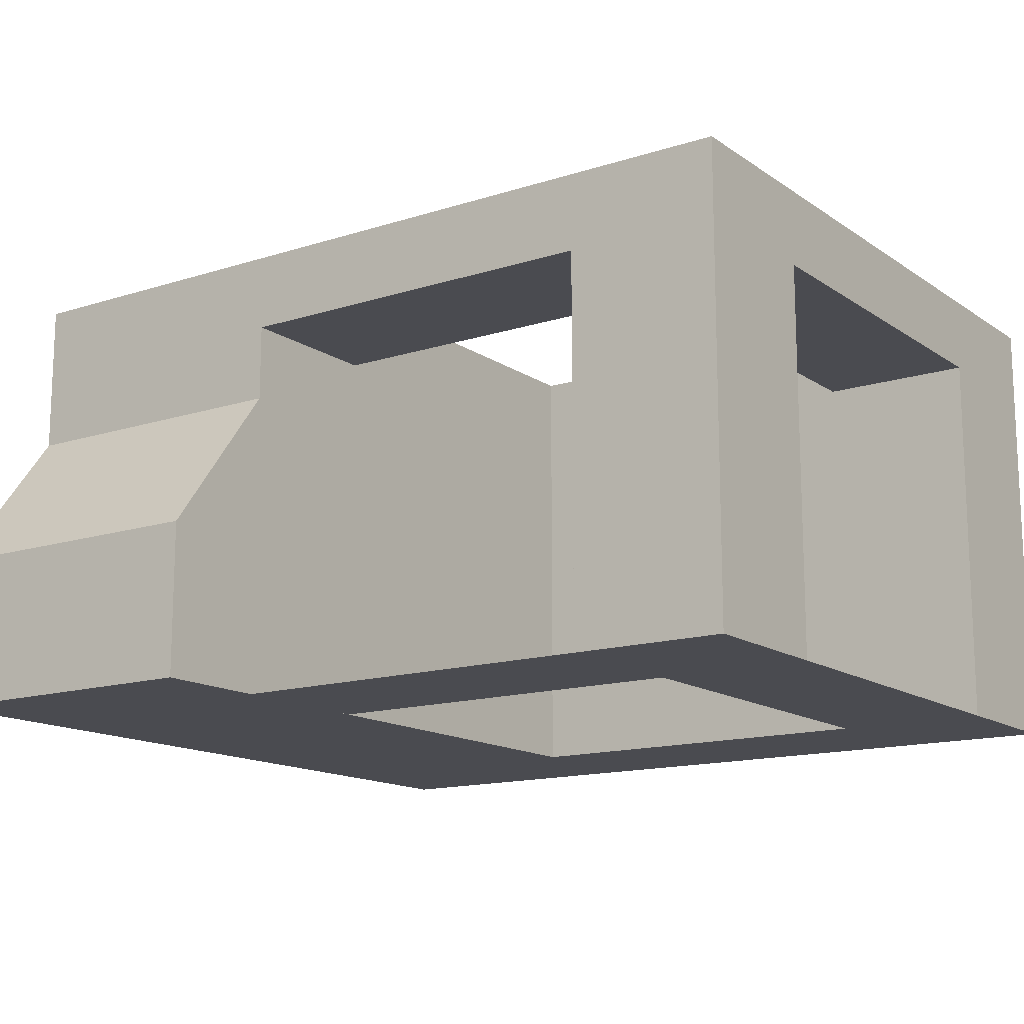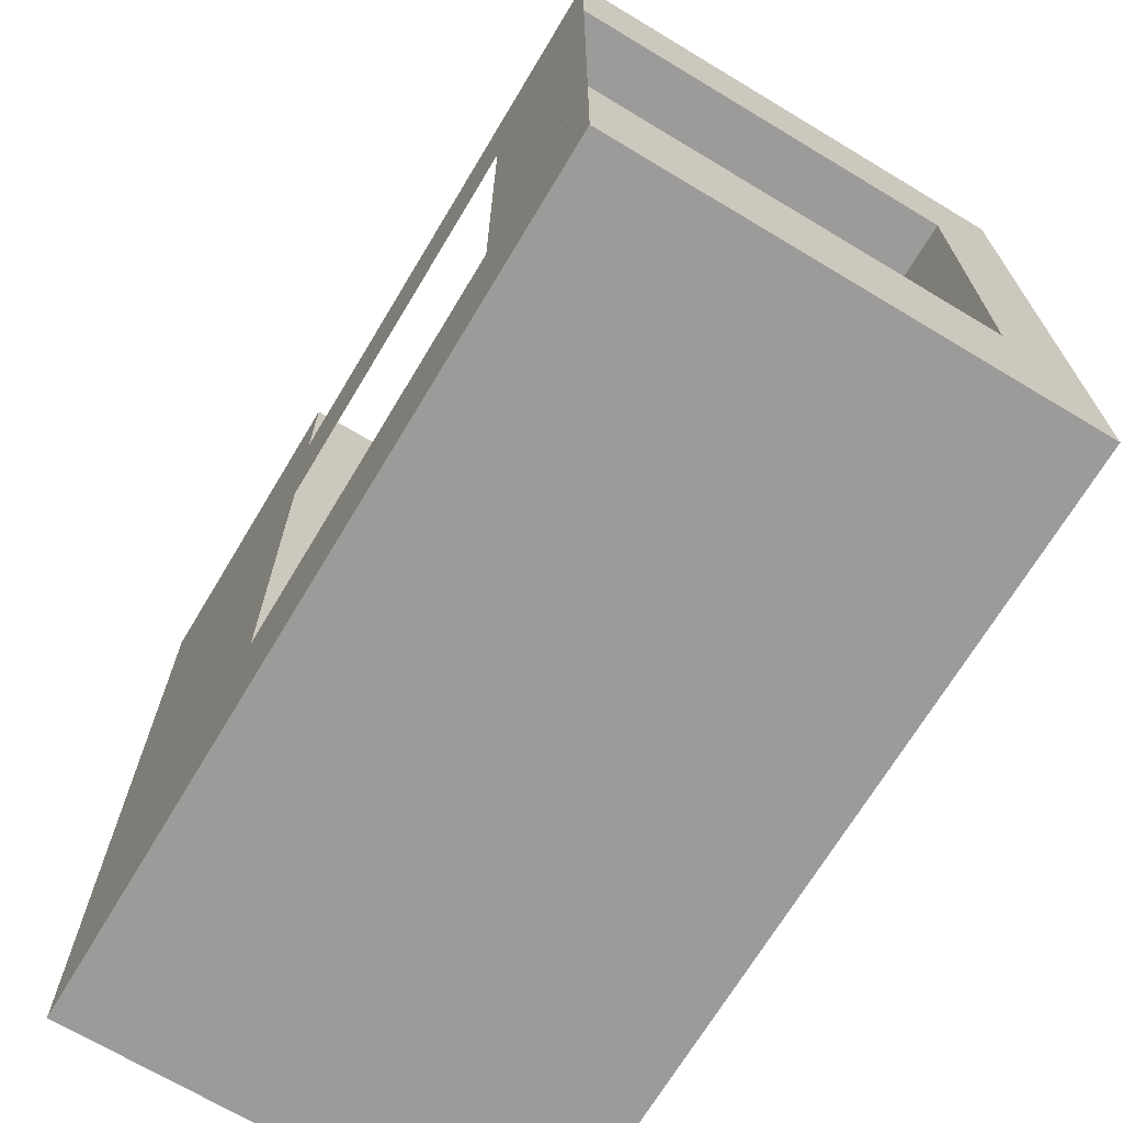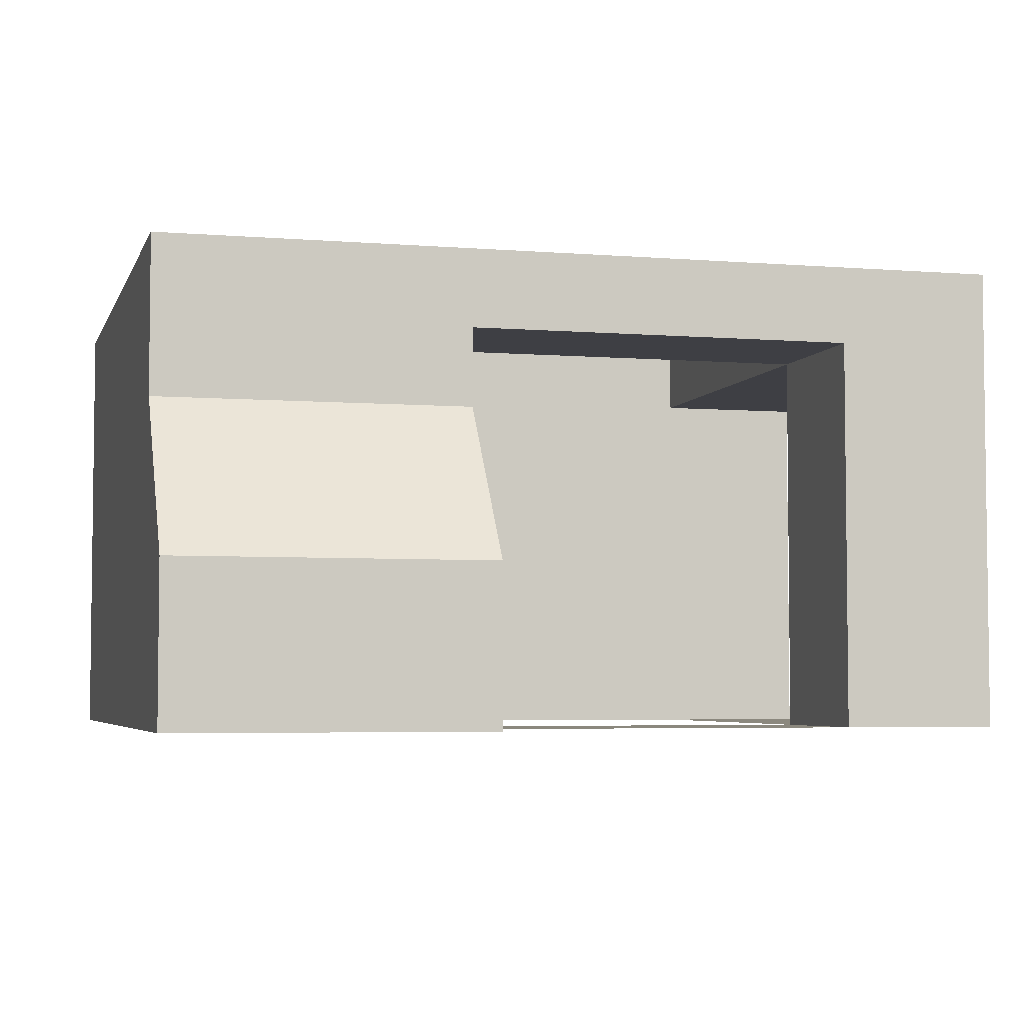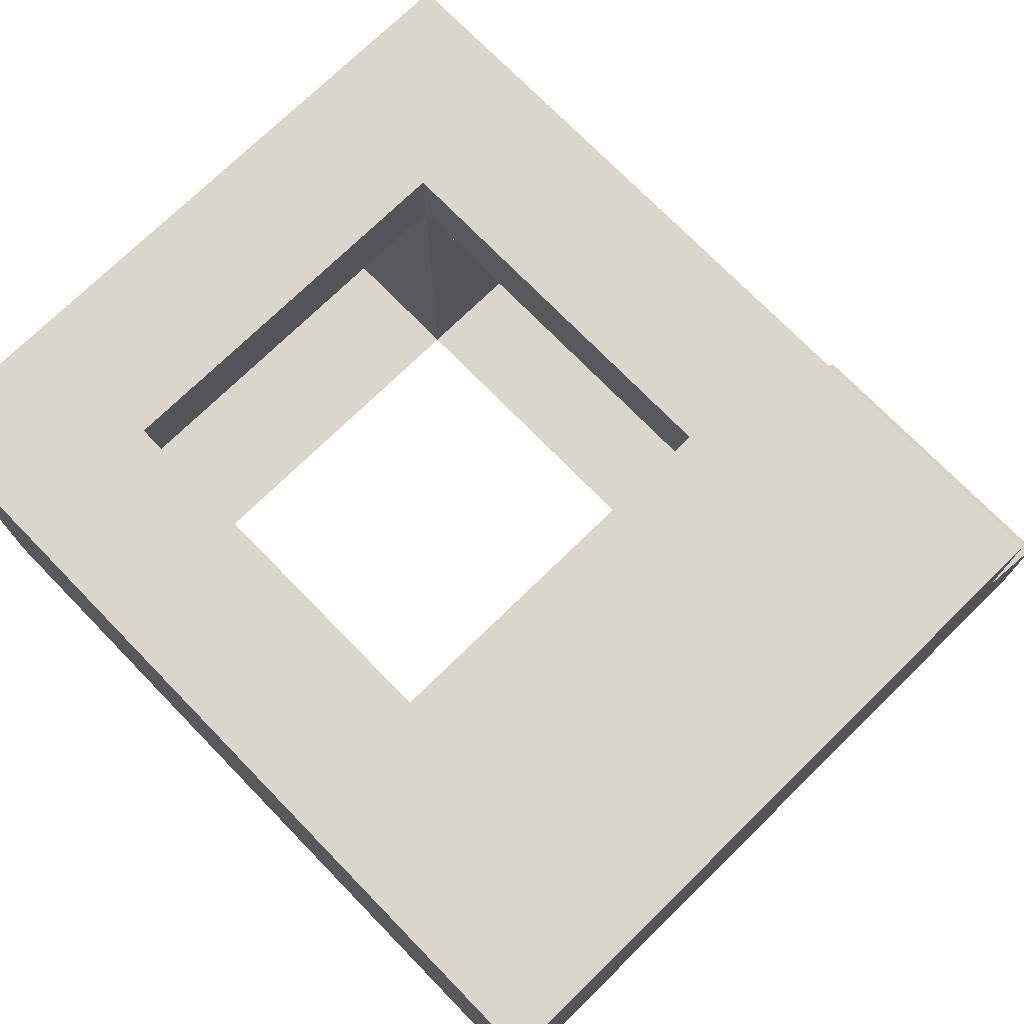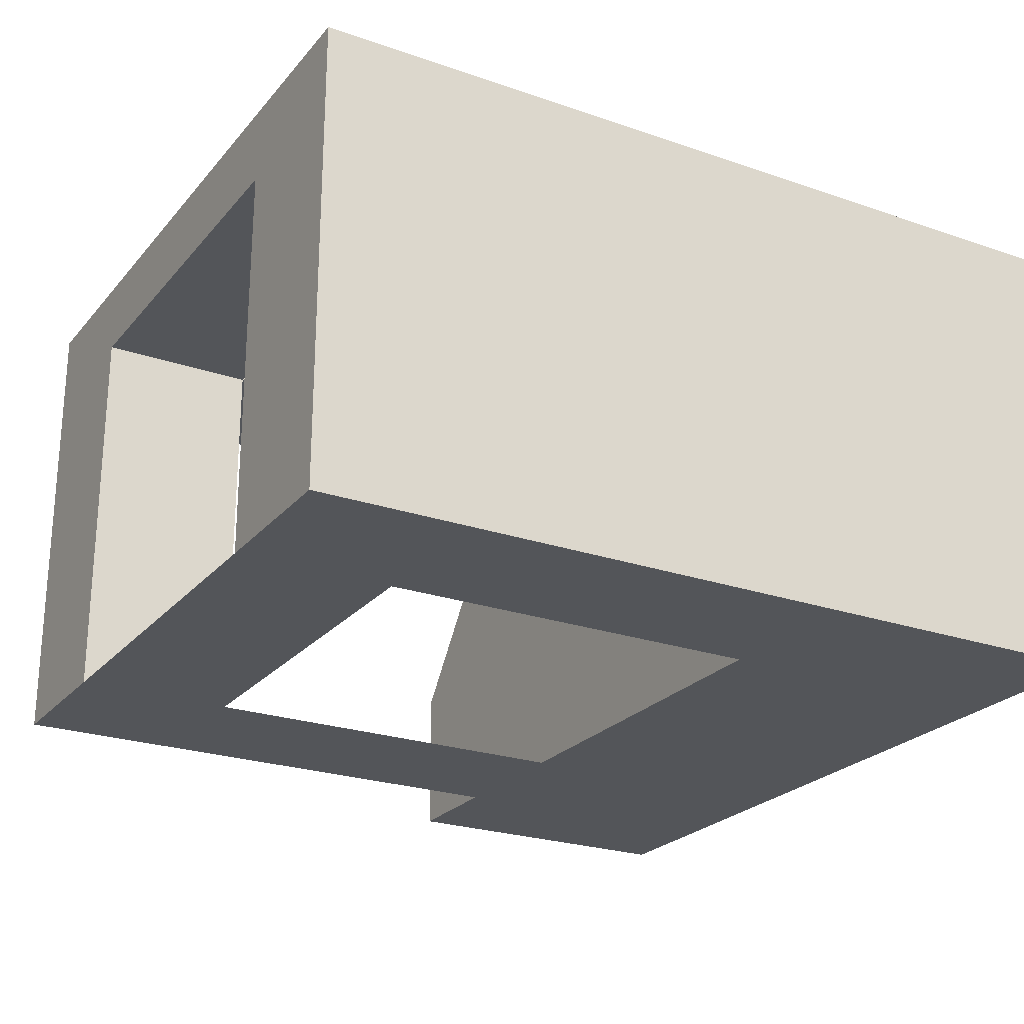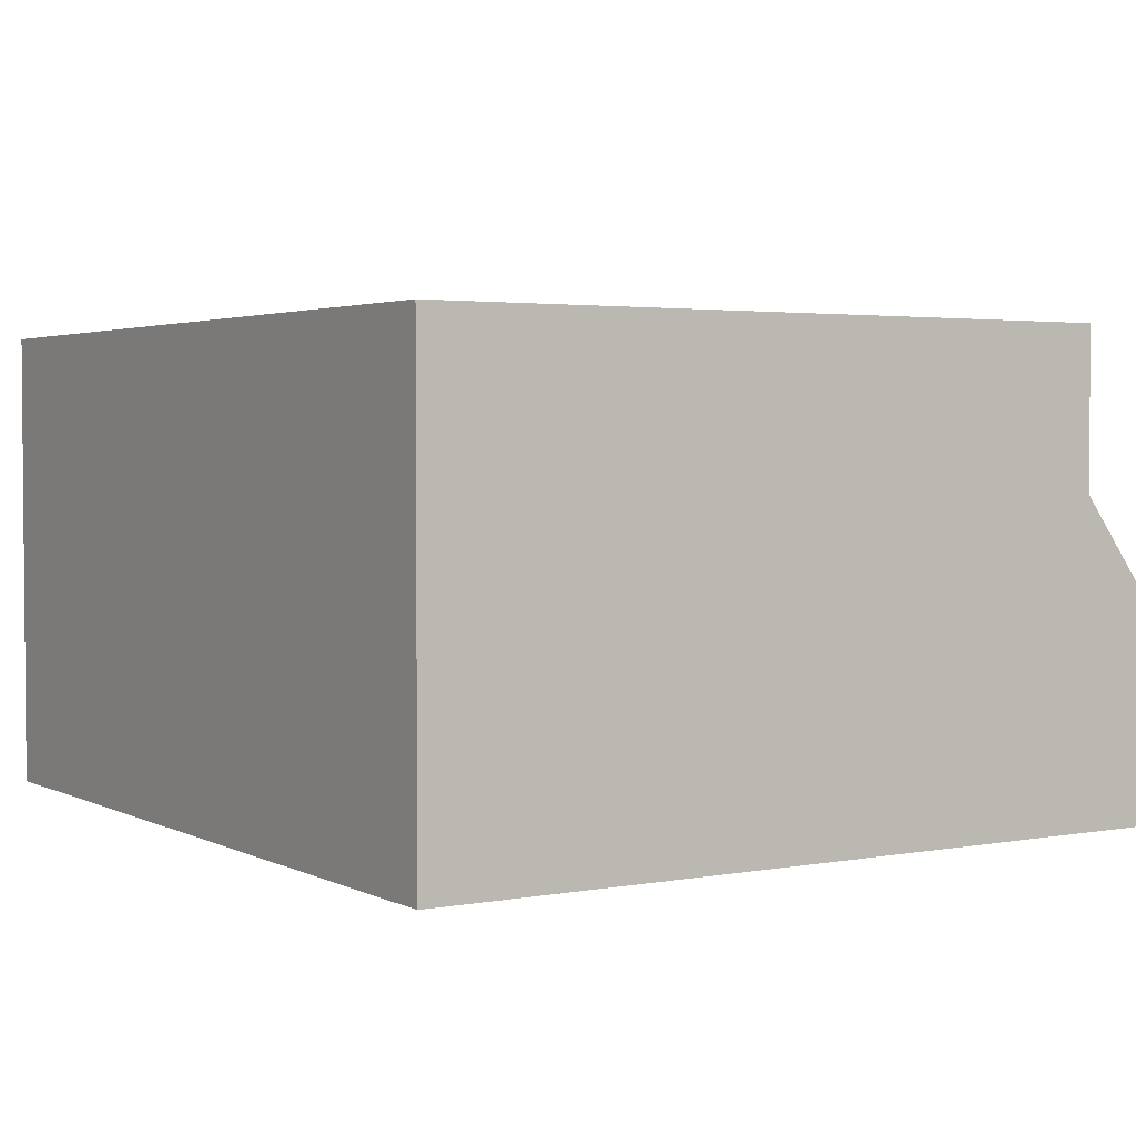
<metadata>
{"format":"obj","ext":"obj","renderer":"f3d","projection":"perspective","resolution":1024,"background":"white","views":[{"elev":-14.4,"azim":34.9,"up":"+Y"},{"elev":-69.7,"azim":59.0,"up":"+Z"},{"elev":-4.5,"azim":-14.8,"up":"+Y"},{"elev":74.0,"azim":-134.3,"up":"+Y"},{"elev":-24.1,"azim":150.2,"up":"+Y"},{"elev":2.9,"azim":-122.4,"up":"+Y"}]}
</metadata>
<code>
g pb_Mesh75216
v 6 -4 3
v -2 -4 3
v 6 0 3
v -2 0 3
v -2 -4 -18
v 6 -4 -18
v -2 4 -18
v 6 6 -18
v 6 -4 0
v -2 -4 0
v 6 -4 3
v -2 -4 3
v 6 4 0
v 6 -4 0
v 6 0 3
v 6 -4 3
v -2 -4 0
v -2 4 0
v -2 -4 3
v -2 0 3
v -2 4 0
v 6 4 0
v -2 0 3
v 6 0 3
v 6 4 0
v -2 4 0
v 6 8 0
v -2 8 0
v -2 8 -18
v 6 8 -18
v -2 -4 -14
v -2 4 -14
v -2 -4 -18
v -2 4 -18
v 20 6 -18
v 20 -4 -14
v 20 6 -14
v 20 -4 -18
v 6 4 -14
v 6 -4 -14
v -2 8 -14
v 6 8 -14
v 6 8 0
v -2 8 0
v -2 8 -18
v 6 8 -18
v 6 -4 -14
v -2 -4 -18
v -2 -4 -14
v 6 -4 -18
v 20 8 -18
v 20 8 -14
v 6 8 -14
v 6 8 0
v -2 8 -14
v -2 8 0
v -2 8 -18
v 16 6 -14
v 6 4 -14
v 6 8 -14
v 16 8 -14
v 20 6 0
v 16 6 0
v 16 8 0
v 20 8 0
v 16 8 -18
v 16 8 -14
v 20 8 -18
v 20 8 -14
v 16 6 -18
v 16 8 -18
v 20 6 -18
v 20 8 -18
v 16 -4 -18
v 20 -4 -18
v 16 -4 -14
v 6 -4 -14
v 20 -4 0
v 16 -4 0
v 16 -4 -14
v 16 -4 -18
v 20 -4 -14
v 20 -4 -18
v 16 6 -4
v 16 6 -14
v 16 8 -14
v 16 8 -4
v 6 6 0
v 6 6 -4
v 6 8 -4
v 6 8 0
v 20 6 -4
v 20 8 -4
v 20 6 0
v 20 8 0
v 20 8 -4
v 16 8 -4
v 20 8 0
v 16 8 0
v 20 -4 -4
v 16 -4 -4
v 20 -4 0
v 16 -4 0
v 6 -4 0
v 6 -4 -4
v 20 -4 0
v 20 -4 -4
v 16 6 -4
v 16 8 -4
v 6 6 -4
v 6 8 -4
v 6 6 0
v 6 8 -4
v 6 -4 -4
v 20 -4 -4
v 20 6 -4
v 16 -4 -4
v 20 6 -4
v 20 6 -14
v 16 6 -4
v 16 6 -14
v 20 6 -14
v 20 -4 -14
v 20 -4 -14
v 20 -4 -4
v 16 -4 -14
v 16 -4 -4
v 16 6 0
v 16 -4 0
v 16 -4 -4
v 6 6 0
v 16 6 0
v 6 6 -4
v 16 -4 0
v 6 -4 0
v 6 -4 -4
v 6 6 0
v 6 -4 -4
v 6 6 -4
g pb_Mesh75216_0
f 3 2 1
f 3 4 2
f 7 6 5
f 7 8 6
f 11 10 9
f 11 12 10
f 15 14 13
f 15 16 14
f 19 18 17
f 19 20 18
f 23 22 21
f 23 24 22
f 27 26 25
f 27 28 26
f 29 8 7
f 29 30 8
f 32 31 17
f 32 17 18
f 34 33 31
f 34 31 32
f 37 36 35
f 36 38 35
f 13 14 39
f 14 40 39
f 43 42 41
f 43 41 44
f 42 46 45
f 42 45 41
f 49 48 47
f 48 50 47
f 10 49 9
f 49 47 9
f 52 37 51
f 37 35 51
f 54 13 53
f 13 39 53
f 55 32 18
f 55 18 56
f 57 34 32
f 57 32 55
f 60 59 58
f 60 58 61
f 64 63 62
f 64 62 65
f 67 66 46
f 67 46 42
f 69 68 66
f 69 66 67
f 71 70 30
f 70 8 30
f 73 72 71
f 72 70 71
f 70 74 8
f 74 6 8
f 72 75 70
f 75 74 70
f 59 77 76
f 59 76 58
f 63 79 78
f 63 78 62
f 47 50 80
f 50 81 80
f 80 81 82
f 81 83 82
f 86 85 84
f 86 84 87
f 90 89 88
f 90 88 91
f 93 92 52
f 92 37 52
f 95 94 93
f 94 92 93
f 96 69 67
f 96 67 97
f 98 96 97
f 98 97 99
f 101 80 100
f 80 82 100
f 103 101 102
f 101 100 102
f 89 105 104
f 89 104 88
f 94 106 92
f 106 107 92
f 110 109 108
f 110 111 109
f 27 63 64
f 27 112 63
f 113 99 97
f 113 43 99
f 9 101 103
f 9 114 101
f 117 116 115
f 117 108 116
f 120 119 118
f 120 121 119
f 58 123 122
f 58 76 123
f 126 125 124
f 126 127 125
f 84 129 128
f 84 130 129
f 133 132 131
f 133 120 132
f 127 135 134
f 127 136 135
f 138 137 14
f 138 139 137

</code>
